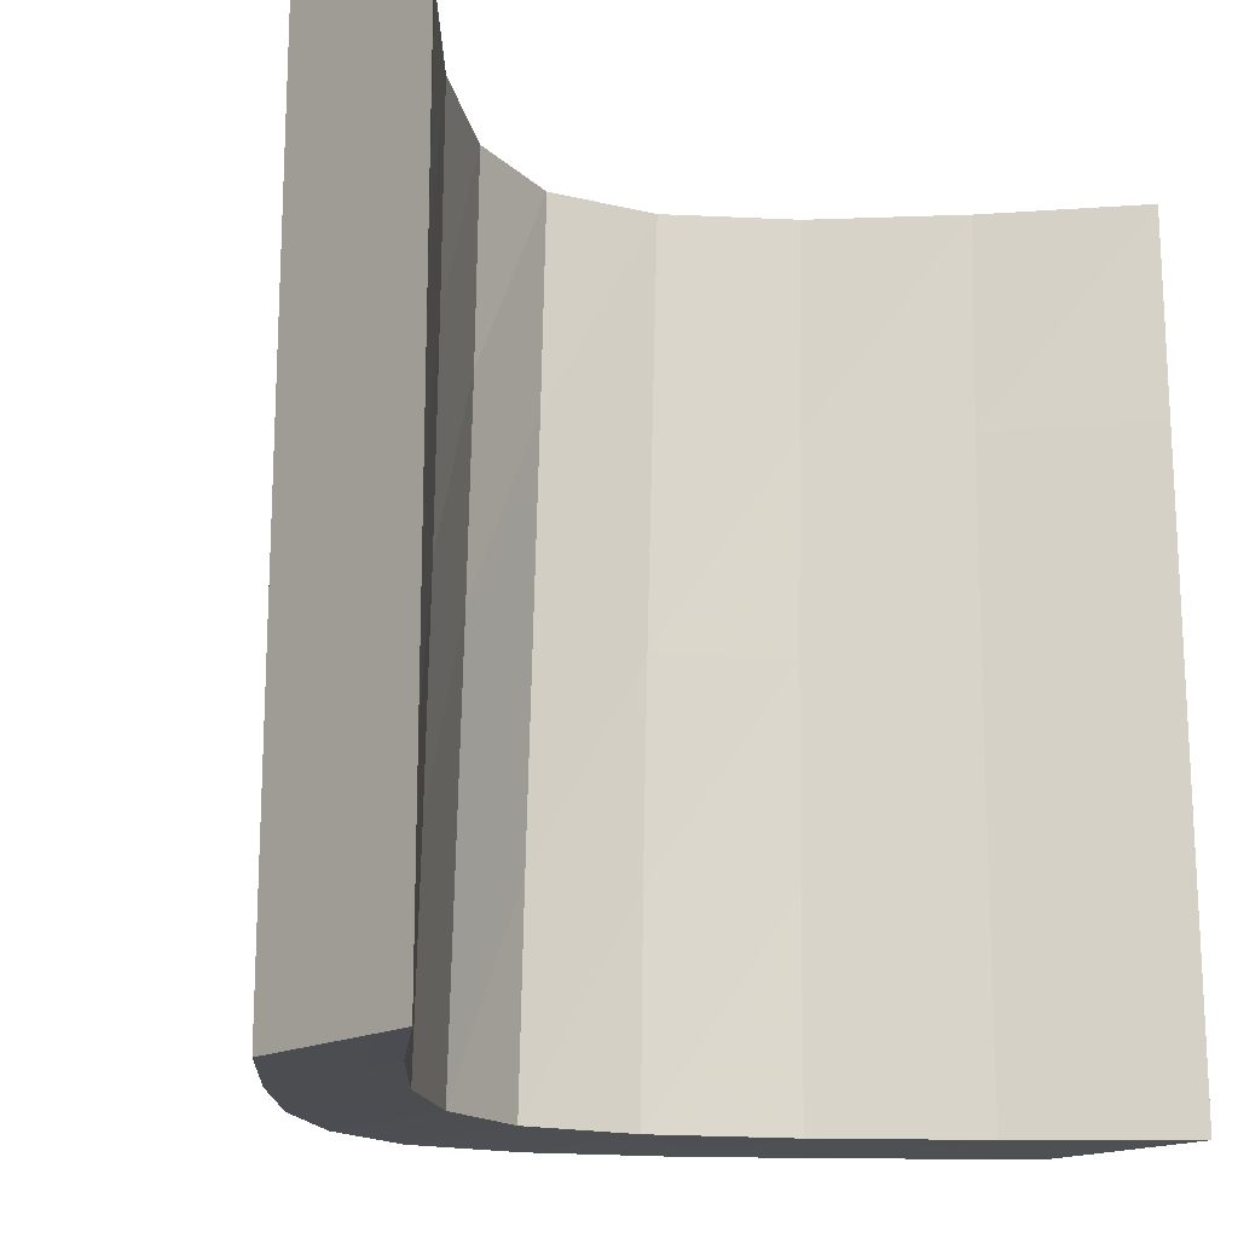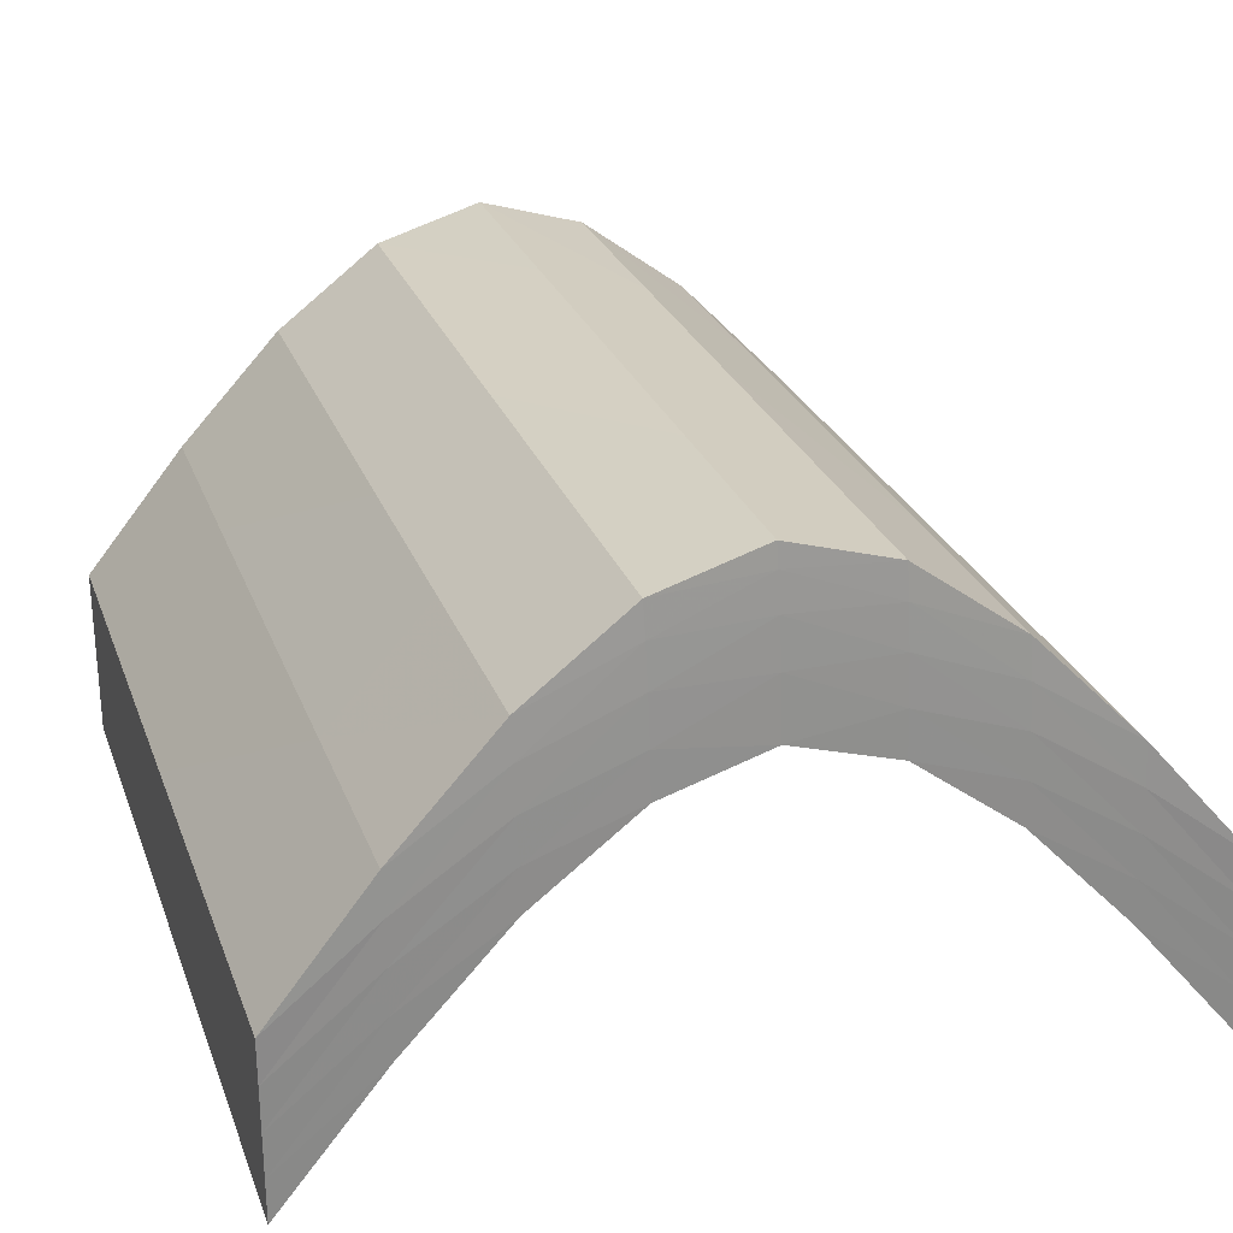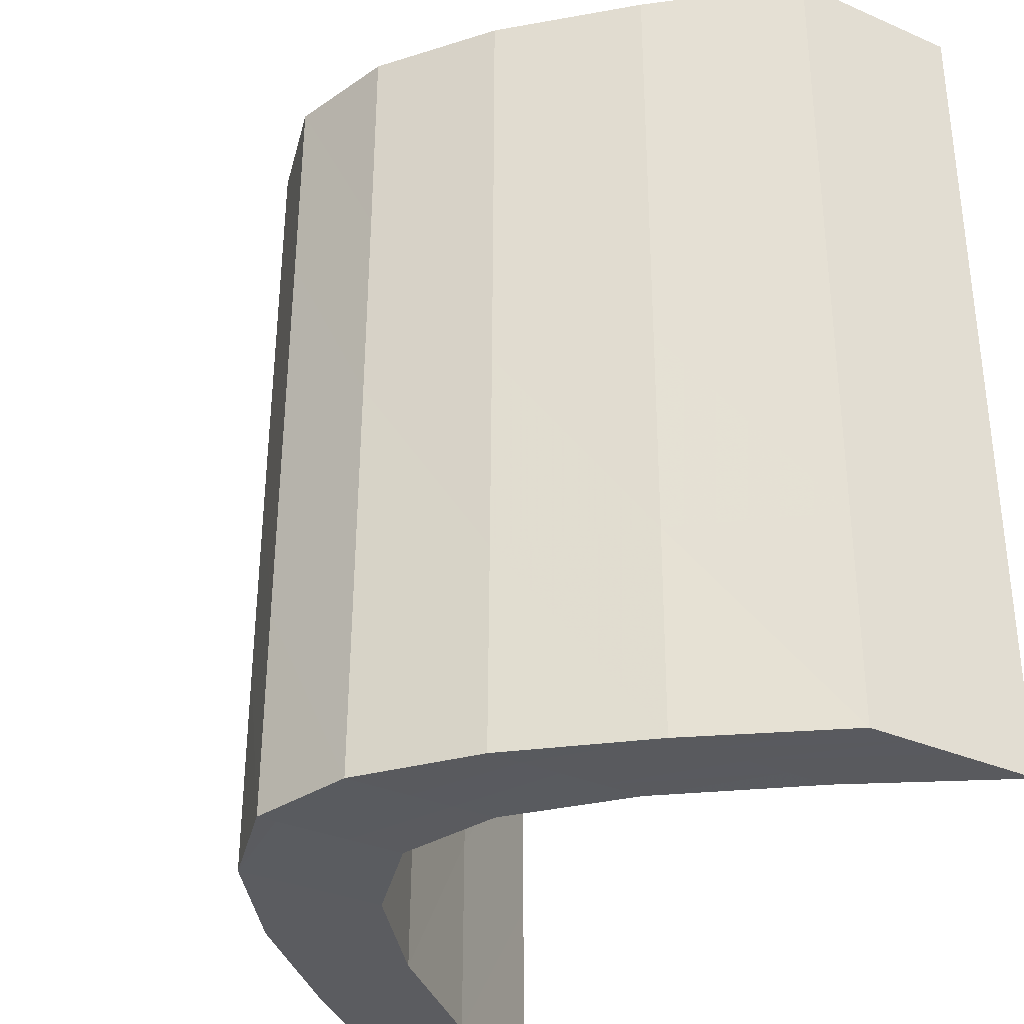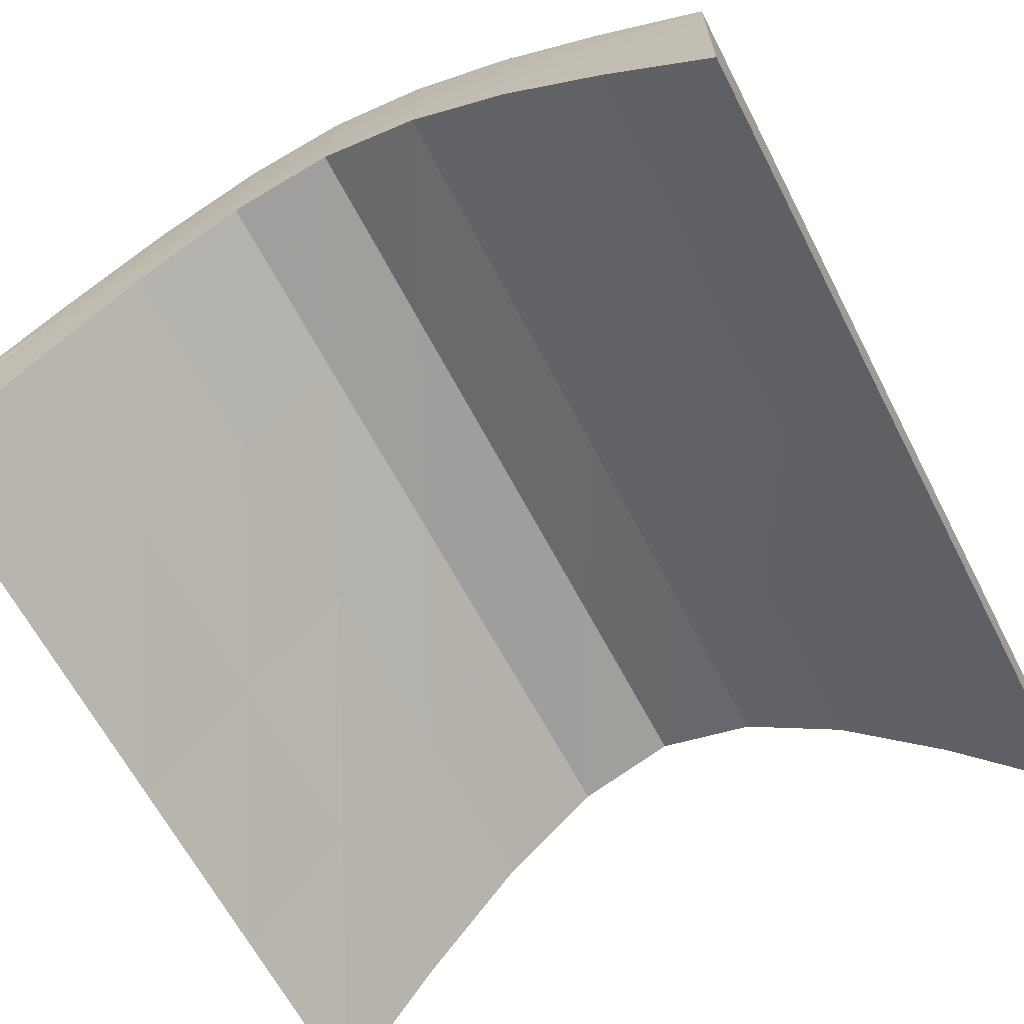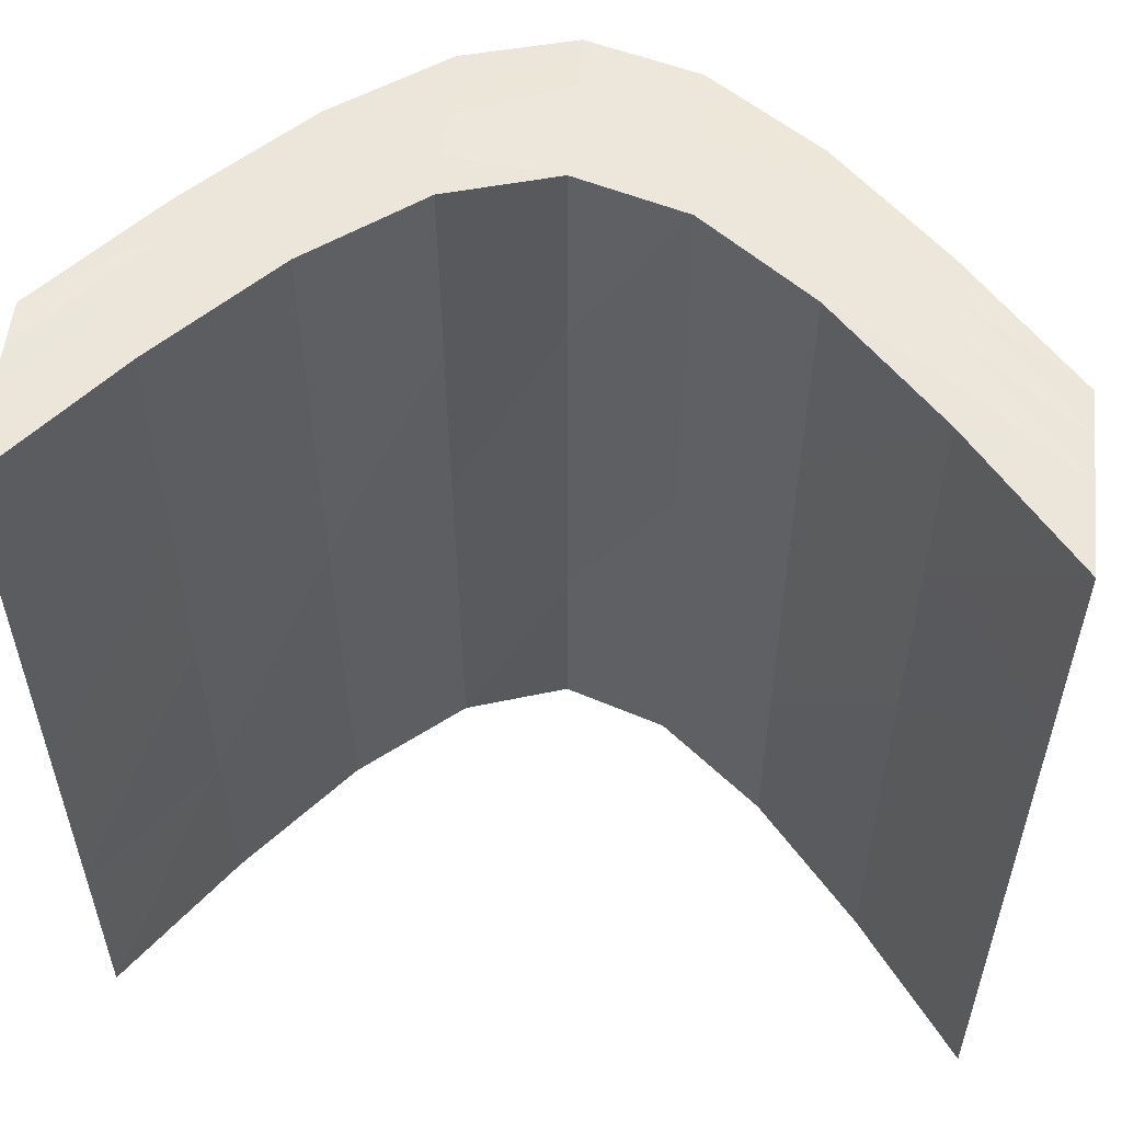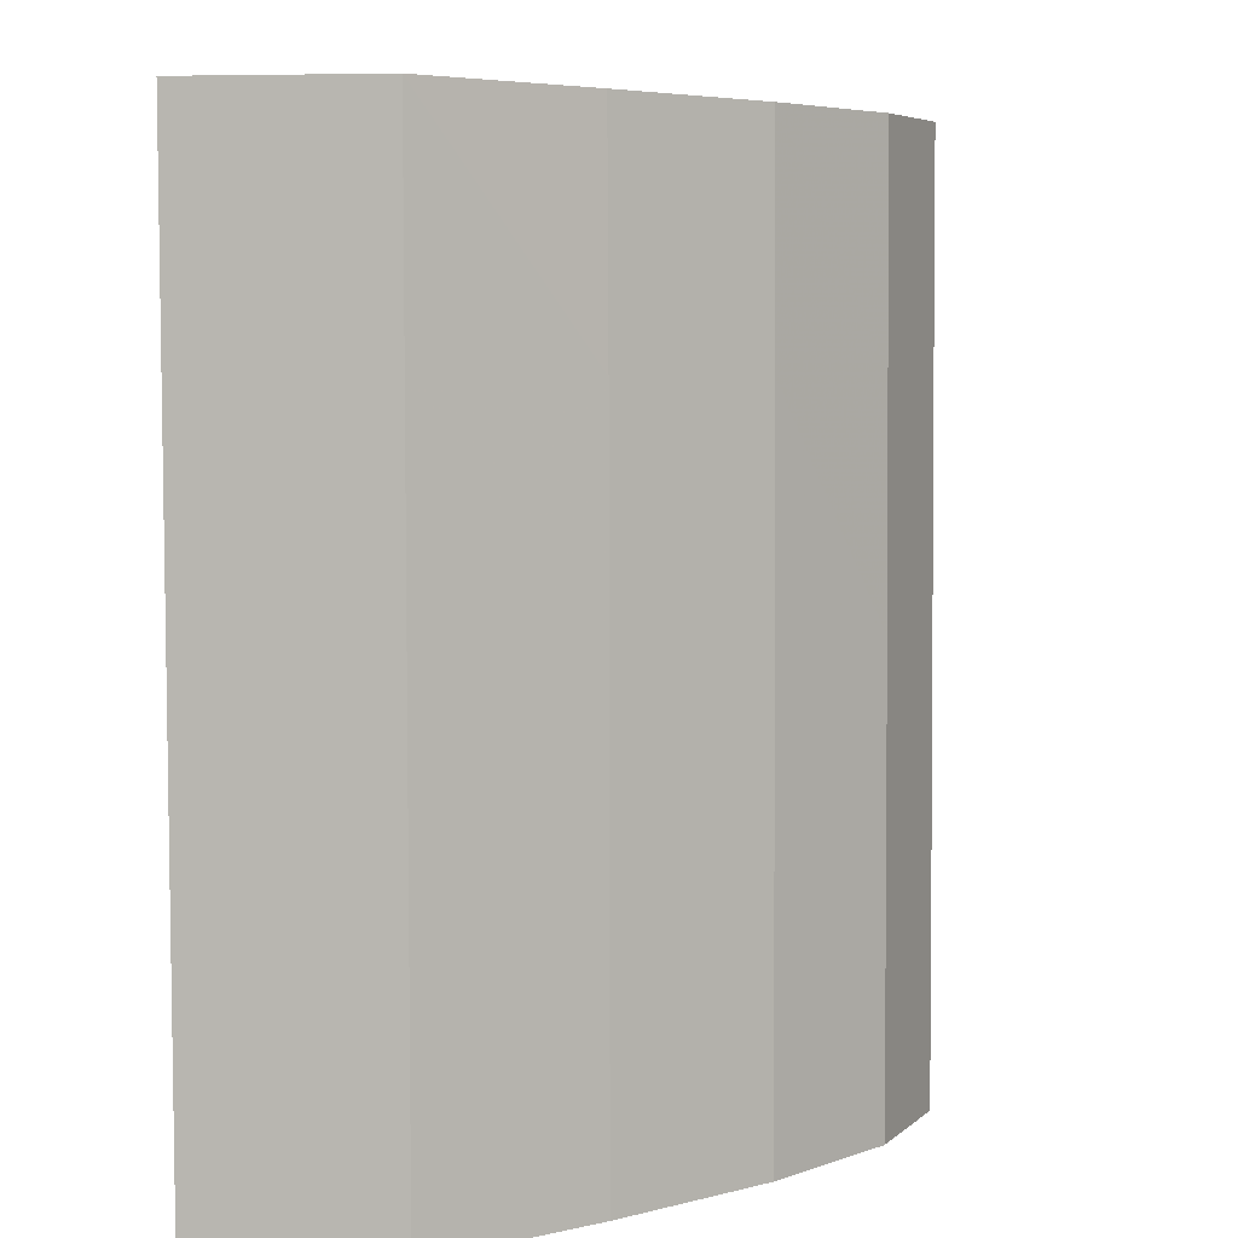
<metadata>
{"format":"obj","ext":"obj","renderer":"f3d","projection":"perspective","resolution":1024,"background":"white","views":[{"elev":-17.1,"azim":-42.5,"up":"+Z"},{"elev":26.5,"azim":-18.0,"up":"+Y"},{"elev":-33.6,"azim":-120.5,"up":"+Z"},{"elev":-64.7,"azim":27.4,"up":"+Y"},{"elev":55.4,"azim":6.0,"up":"+Z"},{"elev":6.2,"azim":98.4,"up":"+Z"}]}
</metadata>
<code>
v 0.99 0.412 -0.99
v 0.99 0.412 -0.01
v 0.4905 0.8209 -0.9797
v 0.4901 0.8151 -0.02409
v 0.01 0.412 -0.99
v 0.01 0.412 -0.01
v 0.99 0.2087 -0.99
v 0.99 0.2087 -0.01
v 0.4934 0.6509 -0.9775
v 0.4949 0.6208 -0.01022
v 0.01 0.2087 -0.99
v 0.01 0.2087 -0.01
v 0.99 0.412 -0.5
v 0.7384 0.6897 -0.4977
v 0.7385 0.6908 -0.983
v 0.7383 0.6869 -0.01961
v 0.4903 0.818 -0.5019
v 0.2483 0.688 -0.5049
v 0.2485 0.6908 -0.983
v 0.2483 0.6869 -0.01961
v 0.01 0.412 -0.5
v 0.99 0.2087 -0.5
v 0.7408 0.5044 -0.4939
v 0.7405 0.5102 -0.9815
v 0.7415 0.4897 -0.01015
v 0.4941 0.6358 -0.4939
v 0.2512 0.4955 -0.4977
v 0.2505 0.5102 -0.9815
v 0.2515 0.4897 -0.01015
v 0.01 0.2087 -0.5
v 0.01 0.3104 -0.01
v 0.2506 0.5912 -0.01283
v 0.4924 0.7464 -0.01747
v 0.7406 0.5912 -0.01283
v 0.99 0.3104 -0.01
v 0.99 0.3104 -0.5
v 0.99 0.3104 -0.99
v 0.7399 0.607 -0.9819
v 0.4919 0.7637 -0.9787
v 0.2499 0.607 -0.9819
v 0.01 0.3104 -0.99
v 0.01 0.3104 -0.5
v 0.99 0.412 -0.745
v 0.864 0.5606 -0.7418
v 0.864 0.5607 -0.9863
v 0.99 0.412 -0.255
v 0.864 0.5598 -0.2551
v 0.864 0.5603 -0.4979
v 0.7385 0.6904 -0.7397
v 0.6138 0.7829 -0.739
v 0.6139 0.7837 -0.9807
v 0.8639 0.5586 -0.01513
v 0.7384 0.6884 -0.258
v 0.6135 0.7785 -0.02281
v 0.4902 0.8164 -0.2636
v 0.6136 0.7801 -0.2612
v 0.6137 0.7816 -0.4995
v 0.4904 0.8196 -0.7403
v 0.3688 0.7821 -0.7423
v 0.3689 0.7837 -0.9807
v 0.3686 0.7793 -0.2645
v 0.3686 0.7806 -0.504
v 0.2484 0.6892 -0.7446
v 0.129 0.5595 -0.7463
v 0.129 0.5607 -0.9863
v 0.1289 0.559 -0.5035
v 0.01 0.412 -0.745
v 0.3685 0.7785 -0.02281
v 0.2483 0.6873 -0.2629
v 0.1289 0.5588 -0.2596
v 0.1289 0.5586 -0.01513
v 0.01 0.412 -0.255
v 0.99 0.2087 -0.745
v 0.8651 0.3688 -0.7407
v 0.8651 0.3695 -0.9855
v 0.99 0.2087 -0.255
v 0.8653 0.3647 -0.2525
v 0.8652 0.3675 -0.4963
v 0.7406 0.5081 -0.7374
v 0.6167 0.6066 -0.7354
v 0.6165 0.6107 -0.9787
v 0.8657 0.3586 -0.01008
v 0.7411 0.4979 -0.2517
v 0.6179 0.5834 -0.0102
v 0.4946 0.6276 -0.2523
v 0.6175 0.5915 -0.2517
v 0.617 0.5997 -0.4933
v 0.4937 0.644 -0.7354
v 0.3719 0.6025 -0.7371
v 0.3715 0.6107 -0.9787
v 0.3727 0.5875 -0.2535
v 0.3723 0.5943 -0.4956
v 0.2509 0.502 -0.74
v 0.1304 0.3634 -0.7431
v 0.1301 0.3695 -0.9855
v 0.3729 0.5834 -0.0102
v 0.2514 0.4917 -0.2543
v 0.1307 0.3586 -0.01008
v 0.01 0.2087 -0.255
v 0.1306 0.3593 -0.2548
v 0.1305 0.3606 -0.4992
v 0.01 0.2087 -0.745
v 0.01 0.2596 -0.01
v 0.1305 0.4092 -0.01039
v 0.01 0.3612 -0.01
v 0.1299 0.5096 -0.01229
v 0.1303 0.4596 -0.01103
v 0.2512 0.5399 -0.01109
v 0.3722 0.6361 -0.01209
v 0.2496 0.6417 -0.01583
v 0.4911 0.7884 -0.02126
v 0.3698 0.7397 -0.01903
v 0.3711 0.6913 -0.01524
v 0.4937 0.6916 -0.01369
v 0.6161 0.6913 -0.01524
v 0.6172 0.6361 -0.01209
v 0.6148 0.7397 -0.01903
v 0.7396 0.6417 -0.01583
v 0.8649 0.5096 -0.01229
v 0.7412 0.5399 -0.01109
v 0.99 0.3612 -0.01
v 0.8653 0.4596 -0.01103
v 0.8655 0.4092 -0.01039
v 0.99 0.2596 -0.01
v 0.99 0.2596 -0.255
v 0.99 0.3612 -0.255
v 0.99 0.3104 -0.255
v 0.99 0.2596 -0.5
v 0.99 0.2596 -0.745
v 0.99 0.3104 -0.745
v 0.99 0.2596 -0.99
v 0.99 0.3612 -0.5
v 0.99 0.3612 -0.745
v 0.99 0.3612 -0.99
v 0.865 0.4196 -0.9855
v 0.8646 0.5167 -0.9858
v 0.8649 0.4689 -0.9856
v 0.7403 0.5587 -0.9816
v 0.6161 0.6601 -0.979
v 0.7393 0.6522 -0.9824
v 0.4911 0.7991 -0.9793
v 0.6146 0.7515 -0.9801
v 0.6154 0.7097 -0.9795
v 0.4926 0.7156 -0.9781
v 0.3704 0.7097 -0.9795
v 0.3711 0.6601 -0.979
v 0.3696 0.7515 -0.9801
v 0.2493 0.6522 -0.9824
v 0.1296 0.5167 -0.9858
v 0.2503 0.5587 -0.9816
v 0.01 0.3612 -0.99
v 0.1299 0.4689 -0.9856
v 0.13 0.4196 -0.9855
v 0.01 0.2596 -0.99
v 0.01 0.2596 -0.745
v 0.01 0.3612 -0.745
v 0.01 0.3104 -0.745
v 0.01 0.2596 -0.5
v 0.01 0.2596 -0.255
v 0.01 0.3104 -0.255
v 0.01 0.3612 -0.5
v 0.01 0.3612 -0.255
f 1 43 45
f 43 13 44
f 45 44 15
f 44 45 43
f 13 46 48
f 46 2 47
f 48 47 14
f 47 48 46
f 15 49 51
f 49 14 50
f 51 50 3
f 50 51 49
f 14 49 48
f 49 15 44
f 48 44 13
f 44 48 49
f 2 52 47
f 52 16 53
f 47 53 14
f 53 47 52
f 16 54 56
f 54 4 55
f 56 55 17
f 55 56 54
f 14 57 50
f 57 17 58
f 50 58 3
f 58 50 57
f 17 57 56
f 57 14 53
f 56 53 16
f 53 56 57
f 3 58 60
f 58 17 59
f 60 59 19
f 59 60 58
f 17 55 62
f 55 4 61
f 62 61 18
f 61 62 55
f 19 63 65
f 63 18 64
f 65 64 5
f 64 65 63
f 18 63 62
f 63 19 59
f 62 59 17
f 59 62 63
f 5 64 67
f 64 18 66
f 67 66 21
f 66 67 64
f 18 61 69
f 61 4 68
f 69 68 20
f 68 69 61
f 21 70 72
f 70 20 71
f 72 71 6
f 71 72 70
f 20 70 69
f 70 21 66
f 69 66 18
f 66 69 70
f 75 73 7
f 74 22 73
f 24 74 75
f 73 75 74
f 78 76 22
f 77 8 76
f 23 77 78
f 76 78 77
f 81 79 24
f 80 23 79
f 9 80 81
f 79 81 80
f 78 79 23
f 74 24 79
f 22 74 78
f 79 78 74
f 77 82 8
f 83 25 82
f 23 83 77
f 82 77 83
f 86 84 25
f 85 10 84
f 26 85 86
f 84 86 85
f 80 87 23
f 88 26 87
f 9 88 80
f 87 80 88
f 86 87 26
f 83 23 87
f 25 83 86
f 87 86 83
f 90 88 9
f 89 26 88
f 28 89 90
f 88 90 89
f 92 85 26
f 91 10 85
f 27 91 92
f 85 92 91
f 95 93 28
f 94 27 93
f 11 94 95
f 93 95 94
f 92 93 27
f 89 28 93
f 26 89 92
f 93 92 89
f 91 96 10
f 97 29 96
f 27 97 91
f 96 91 97
f 100 98 29
f 99 12 98
f 30 99 100
f 98 100 99
f 94 101 27
f 102 30 101
f 11 102 94
f 101 94 102
f 100 101 30
f 97 27 101
f 29 97 100
f 101 100 97
f 12 103 98
f 103 31 104
f 98 104 29
f 104 98 103
f 31 105 107
f 105 6 106
f 107 106 32
f 106 107 105
f 29 108 96
f 108 32 109
f 96 109 10
f 109 96 108
f 32 108 107
f 108 29 104
f 107 104 31
f 104 107 108
f 6 71 106
f 71 20 110
f 106 110 32
f 110 106 71
f 20 68 112
f 68 4 111
f 112 111 33
f 111 112 68
f 32 113 109
f 113 33 114
f 109 114 10
f 114 109 113
f 33 113 112
f 113 32 110
f 112 110 20
f 110 112 113
f 10 114 116
f 114 33 115
f 116 115 34
f 115 116 114
f 33 111 117
f 111 4 54
f 117 54 16
f 54 117 111
f 34 118 119
f 118 16 52
f 119 52 2
f 52 119 118
f 16 118 117
f 118 34 115
f 117 115 33
f 115 117 118
f 10 116 84
f 116 34 120
f 84 120 25
f 120 84 116
f 34 119 122
f 119 2 121
f 122 121 35
f 121 122 119
f 25 123 82
f 123 35 124
f 82 124 8
f 124 82 123
f 35 123 122
f 123 25 120
f 122 120 34
f 120 122 123
f 8 124 76
f 124 35 125
f 76 125 22
f 125 76 124
f 35 121 127
f 121 2 126
f 127 126 36
f 126 127 121
f 22 128 73
f 128 36 129
f 73 129 7
f 129 73 128
f 36 128 127
f 128 22 125
f 127 125 35
f 125 127 128
f 7 129 131
f 129 36 130
f 131 130 37
f 130 131 129
f 36 126 132
f 126 2 46
f 132 46 13
f 46 132 126
f 37 133 134
f 133 13 43
f 134 43 1
f 43 134 133
f 13 133 132
f 133 37 130
f 132 130 36
f 130 132 133
f 7 131 75
f 131 37 135
f 75 135 24
f 135 75 131
f 37 134 137
f 134 1 136
f 137 136 38
f 136 137 134
f 24 138 81
f 138 38 139
f 81 139 9
f 139 81 138
f 38 138 137
f 138 24 135
f 137 135 37
f 135 137 138
f 1 45 136
f 45 15 140
f 136 140 38
f 140 136 45
f 15 51 142
f 51 3 141
f 142 141 39
f 141 142 51
f 38 143 139
f 143 39 144
f 139 144 9
f 144 139 143
f 39 143 142
f 143 38 140
f 142 140 15
f 140 142 143
f 9 144 146
f 144 39 145
f 146 145 40
f 145 146 144
f 39 141 147
f 141 3 60
f 147 60 19
f 60 147 141
f 40 148 149
f 148 19 65
f 149 65 5
f 65 149 148
f 19 148 147
f 148 40 145
f 147 145 39
f 145 147 148
f 9 146 90
f 146 40 150
f 90 150 28
f 150 90 146
f 40 149 152
f 149 5 151
f 152 151 41
f 151 152 149
f 28 153 95
f 153 41 154
f 95 154 11
f 154 95 153
f 41 153 152
f 153 28 150
f 152 150 40
f 150 152 153
f 11 154 102
f 154 41 155
f 102 155 30
f 155 102 154
f 41 151 157
f 151 5 156
f 157 156 42
f 156 157 151
f 30 158 99
f 158 42 159
f 99 159 12
f 159 99 158
f 42 158 157
f 158 30 155
f 157 155 41
f 155 157 158
f 12 159 103
f 159 42 160
f 103 160 31
f 160 103 159
f 42 156 161
f 156 5 67
f 161 67 21
f 67 161 156
f 31 162 105
f 162 21 72
f 105 72 6
f 72 105 162
f 21 162 161
f 162 31 160
f 161 160 42
f 160 161 162

</code>
